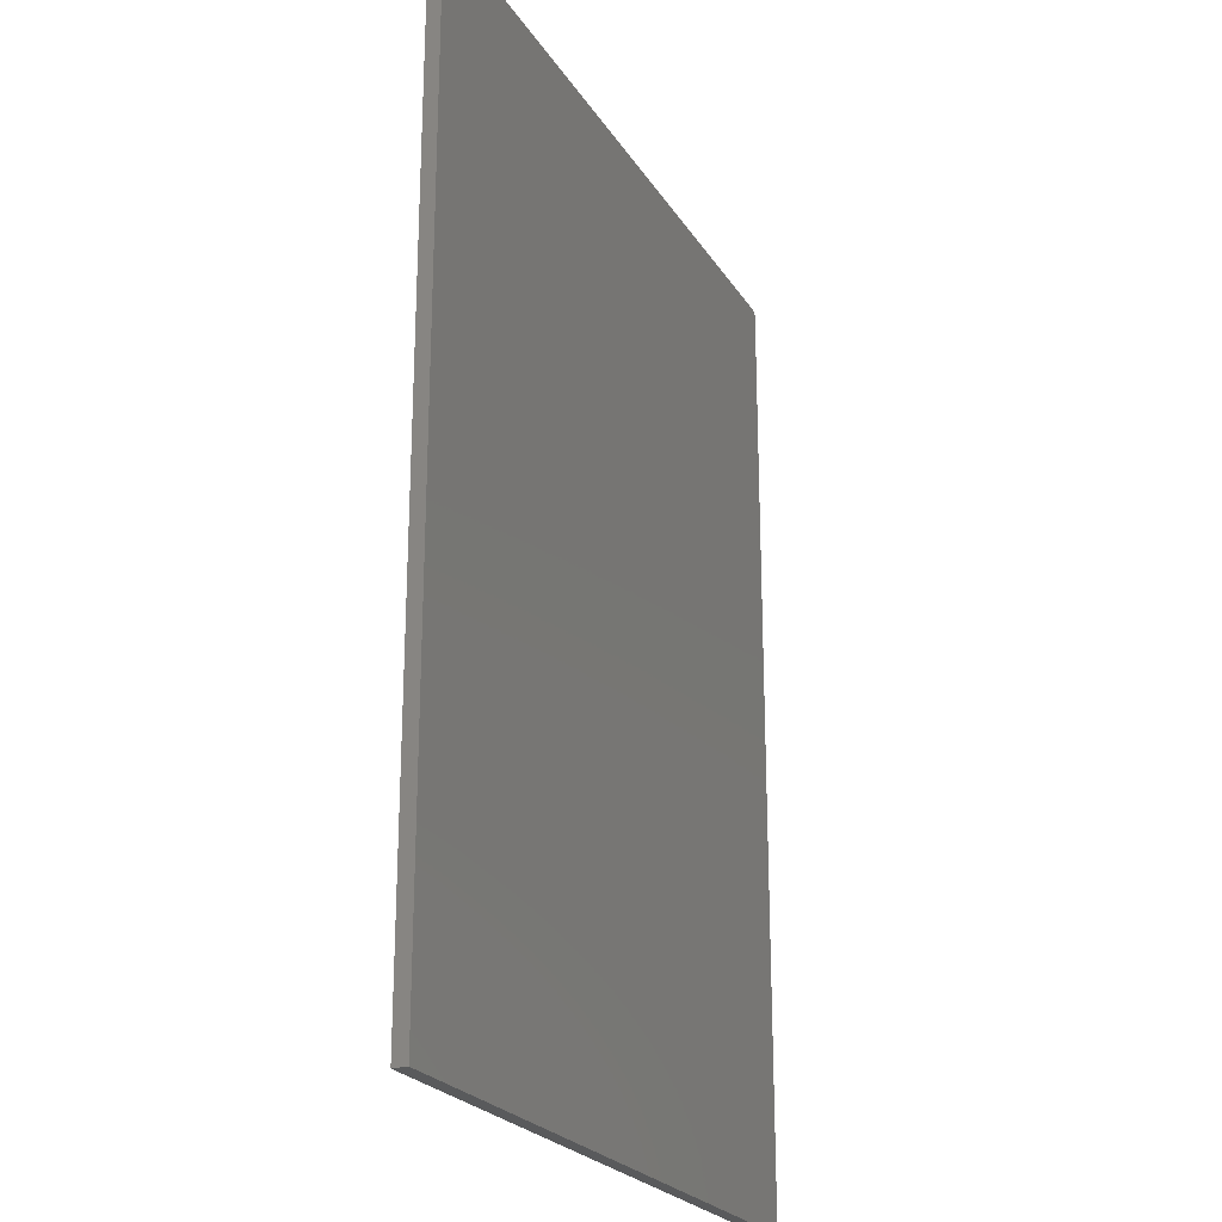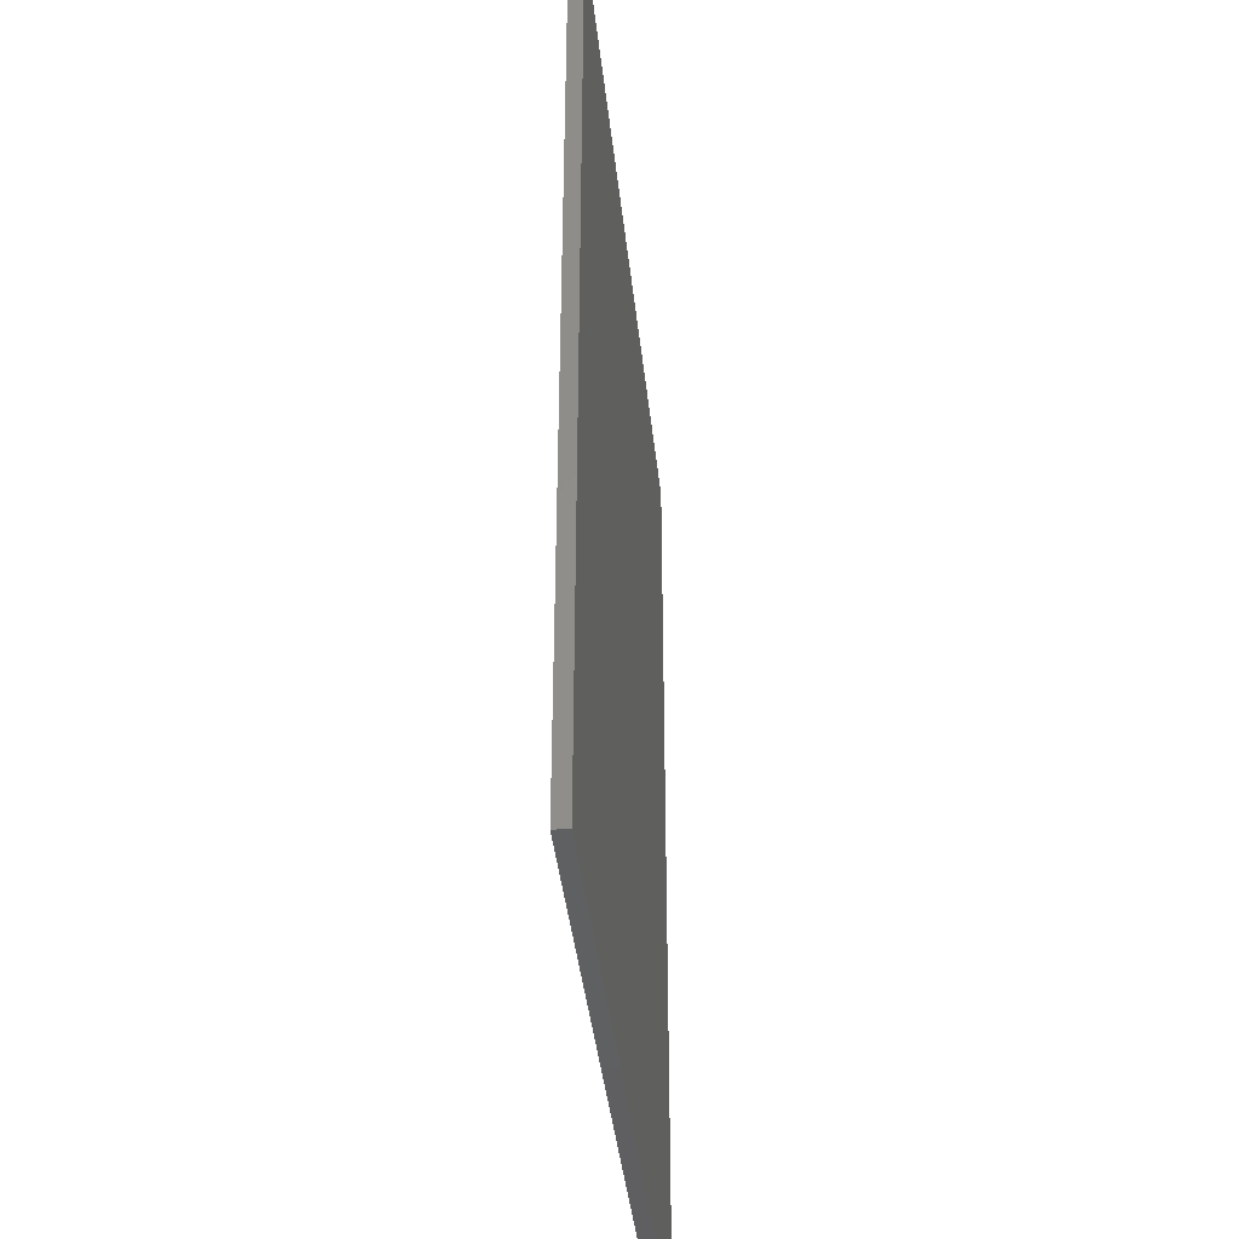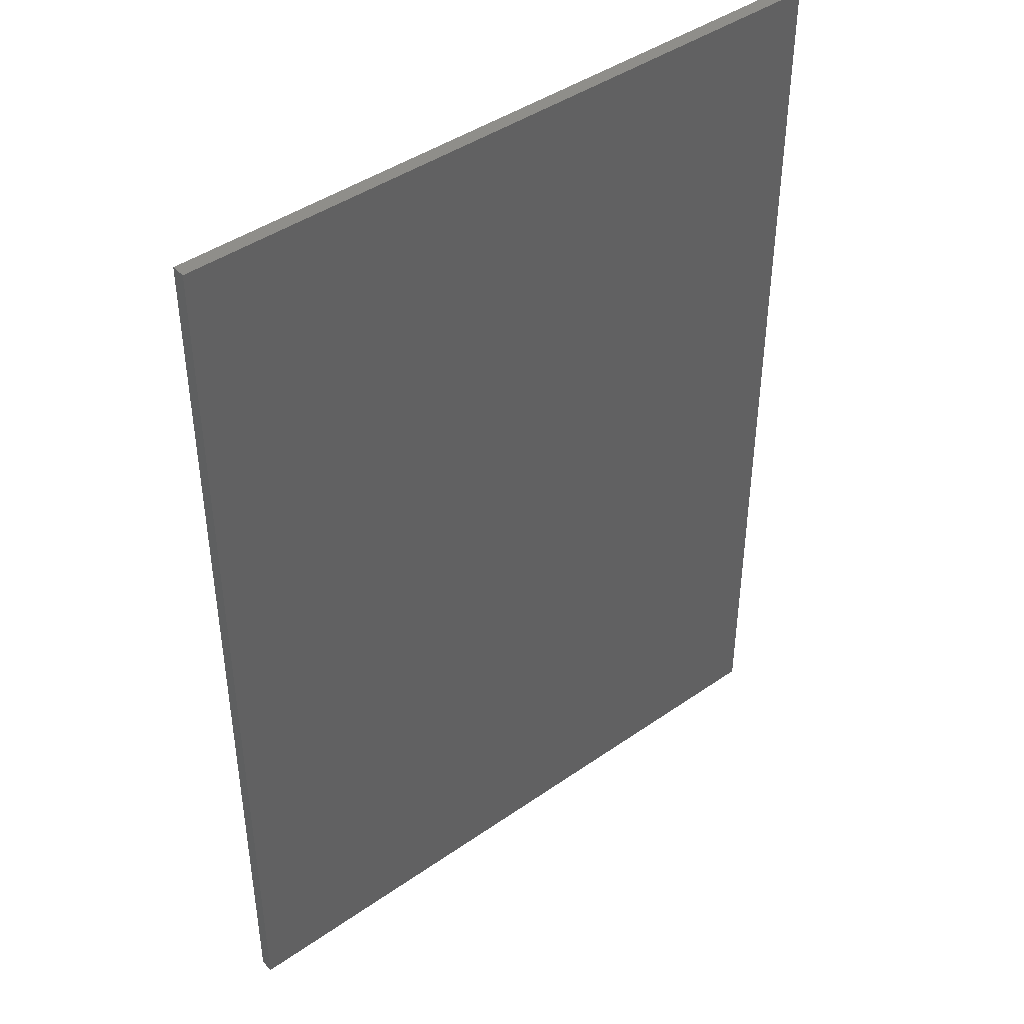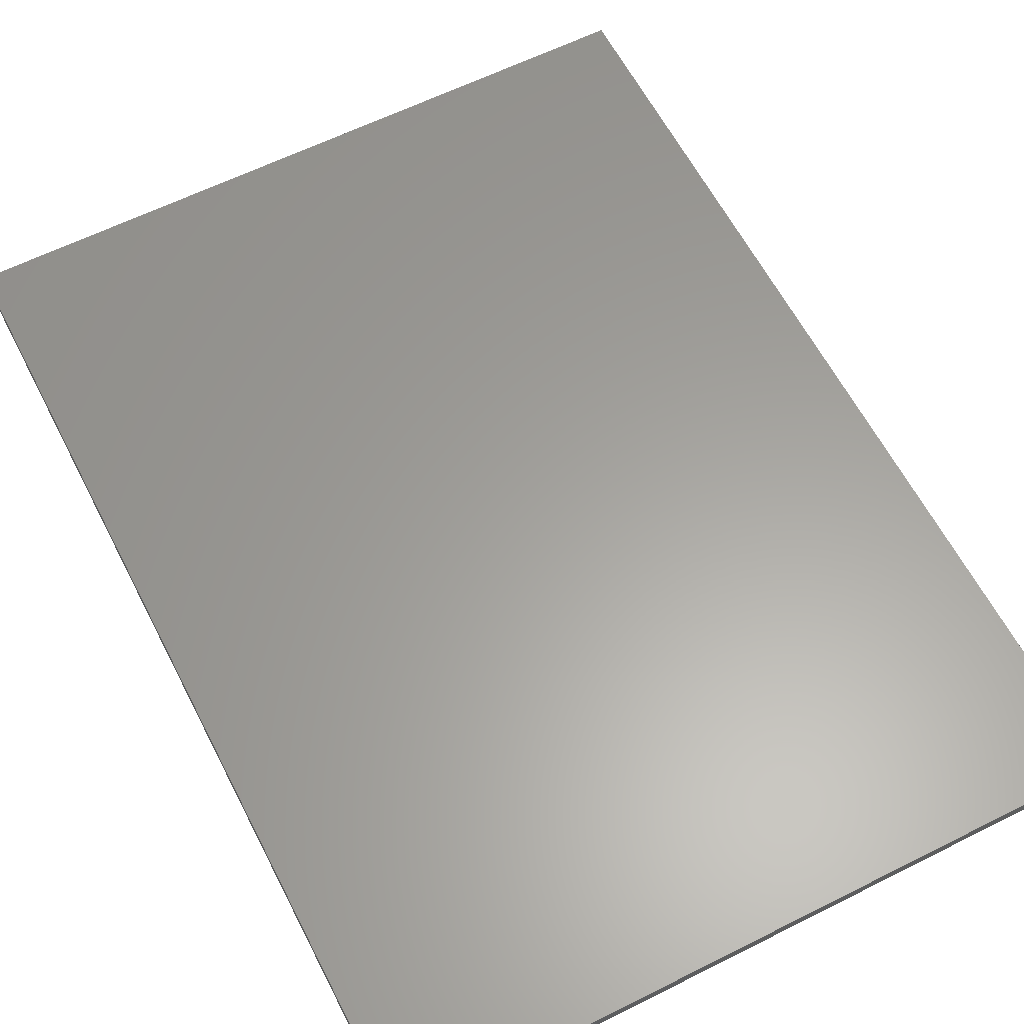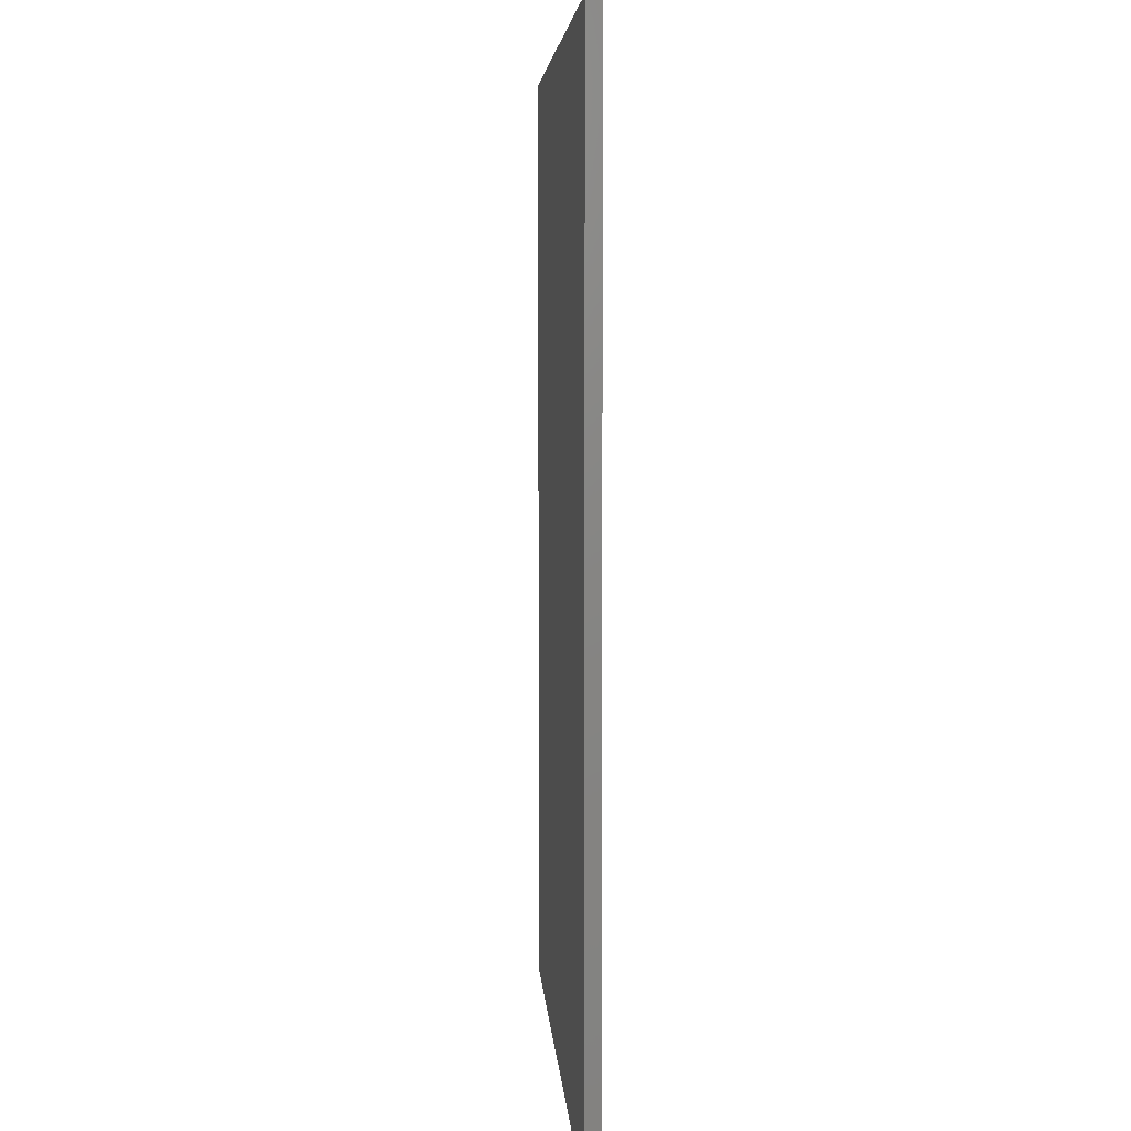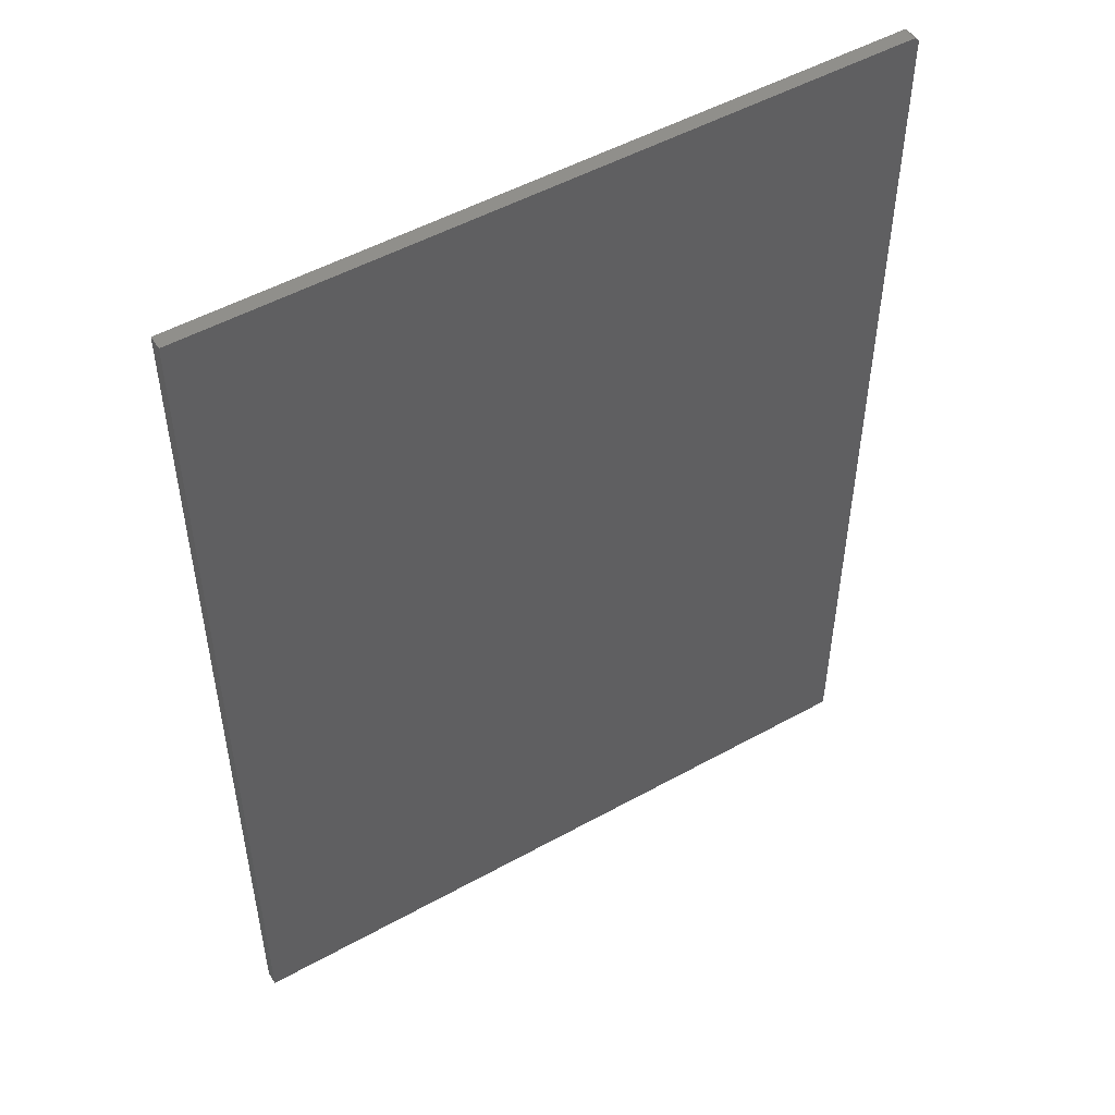
<metadata>
{"format":"stl","ext":"stl","renderer":"f3d","projection":"perspective","resolution":1024,"background":"white","views":[{"elev":-23.3,"azim":114.2,"up":"+Y"},{"elev":-40.7,"azim":96.1,"up":"+Y"},{"elev":43.1,"azim":140.4,"up":"+Y"},{"elev":61.2,"azim":-27.1,"up":"+Z"},{"elev":5.4,"azim":86.4,"up":"+Y"},{"elev":50.8,"azim":148.8,"up":"+Y"}]}
</metadata>
<code>
# stl→obj: 24 verts, 44 faces
v -0.5534 0.7465 0.01562
v -0.5512 0.7487 0.01562
v -0.5524 0.7477 0.01562
v -0.5547 0.7422 0.01562
v -0.5547 -0.3125 0.01562
v 0.2282 -0.3125 0.01562
v 0.2282 0.75 0.01562
v -0.5541 0.7452 0.01562
v -0.5545 0.7437 0.01562
v -0.5469 0.75 0.01562
v -0.5484 0.7498 0.01562
v -0.5499 0.7494 0.01562
v -0.5524 0.7477 0
v -0.5512 0.7487 0
v -0.5534 0.7465 0
v 0.2282 -0.3125 0
v -0.5547 -0.3125 0
v -0.5547 0.7422 0
v 0.2282 0.75 0
v -0.5545 0.7437 0
v -0.5541 0.7452 0
v -0.5499 0.7494 0
v -0.5484 0.7498 0
v -0.5469 0.75 0
f 1 2 3
f 4 5 6
f 7 2 1
f 7 1 8
f 7 8 9
f 7 9 4
f 7 4 6
f 2 7 10
f 2 10 11
f 2 11 12
f 13 14 15
f 16 17 18
f 19 16 18
f 19 18 20
f 19 20 21
f 19 21 15
f 19 15 14
f 14 22 23
f 14 23 24
f 14 24 19
f 4 18 5
f 5 18 17
f 7 19 10
f 10 19 24
f 18 4 20
f 20 4 9
f 20 9 21
f 21 9 8
f 21 8 15
f 15 8 1
f 15 1 13
f 13 1 3
f 13 3 14
f 14 3 2
f 14 2 22
f 22 2 12
f 22 12 23
f 23 12 11
f 23 11 24
f 24 11 10
f 6 16 7
f 7 16 19
f 5 17 6
f 6 17 16

</code>
